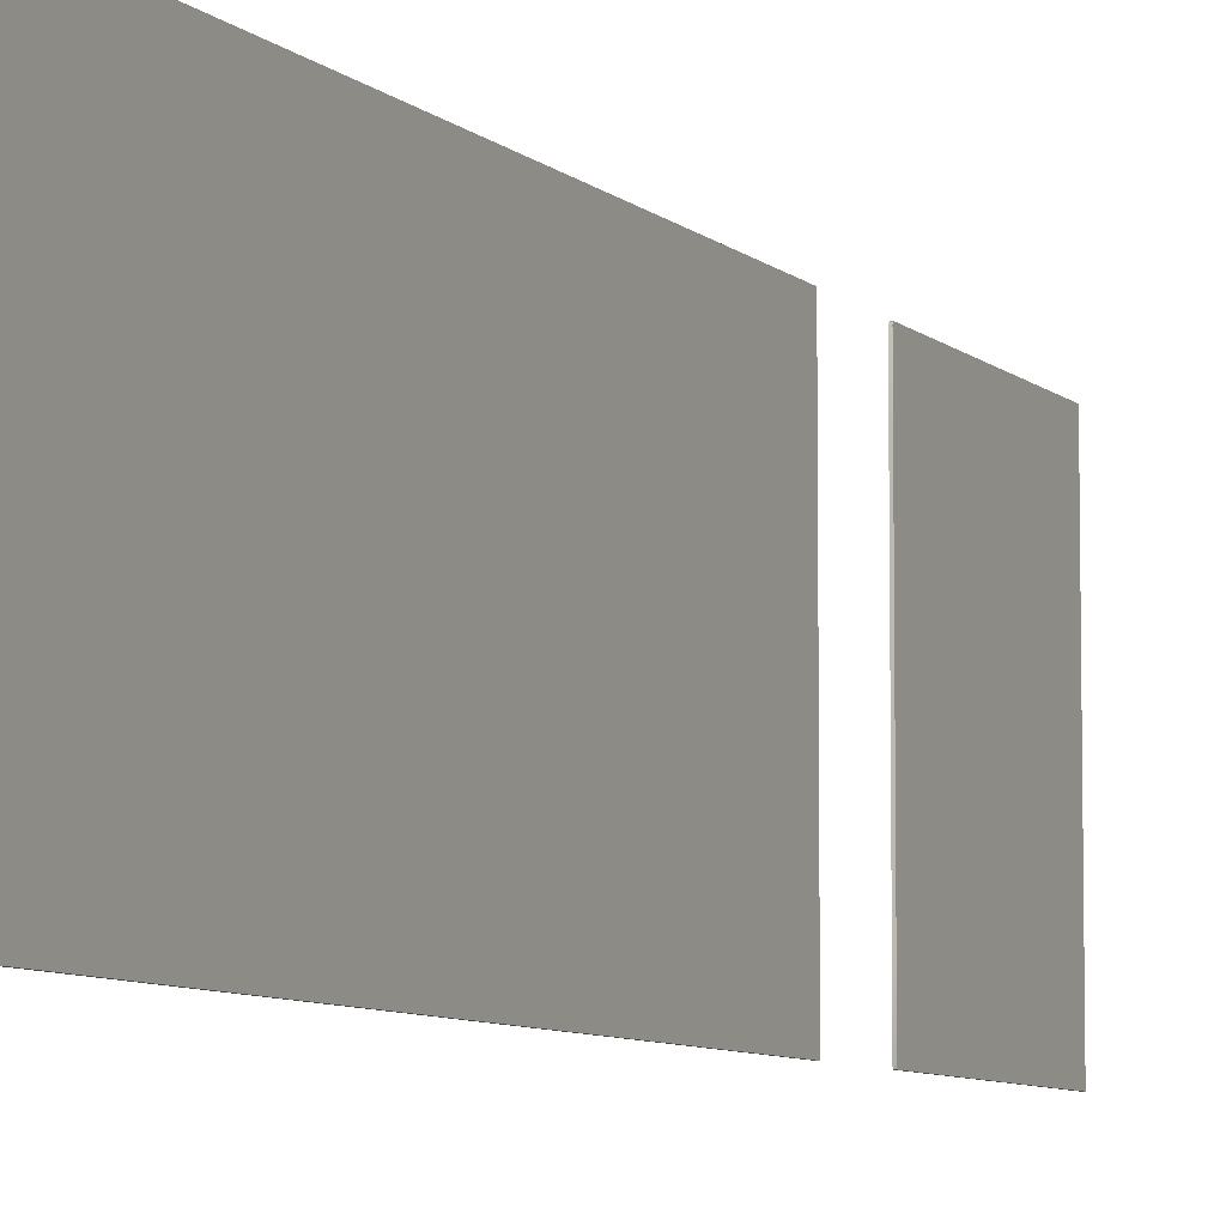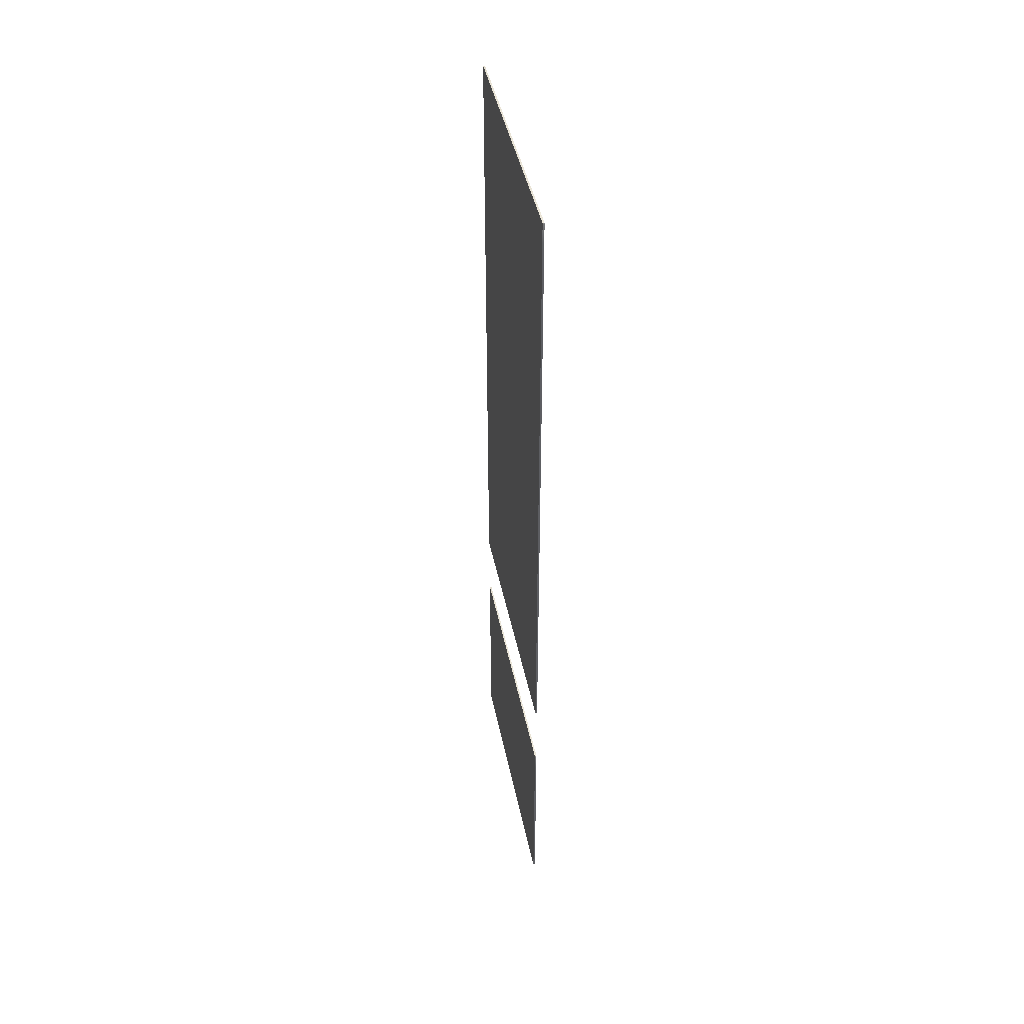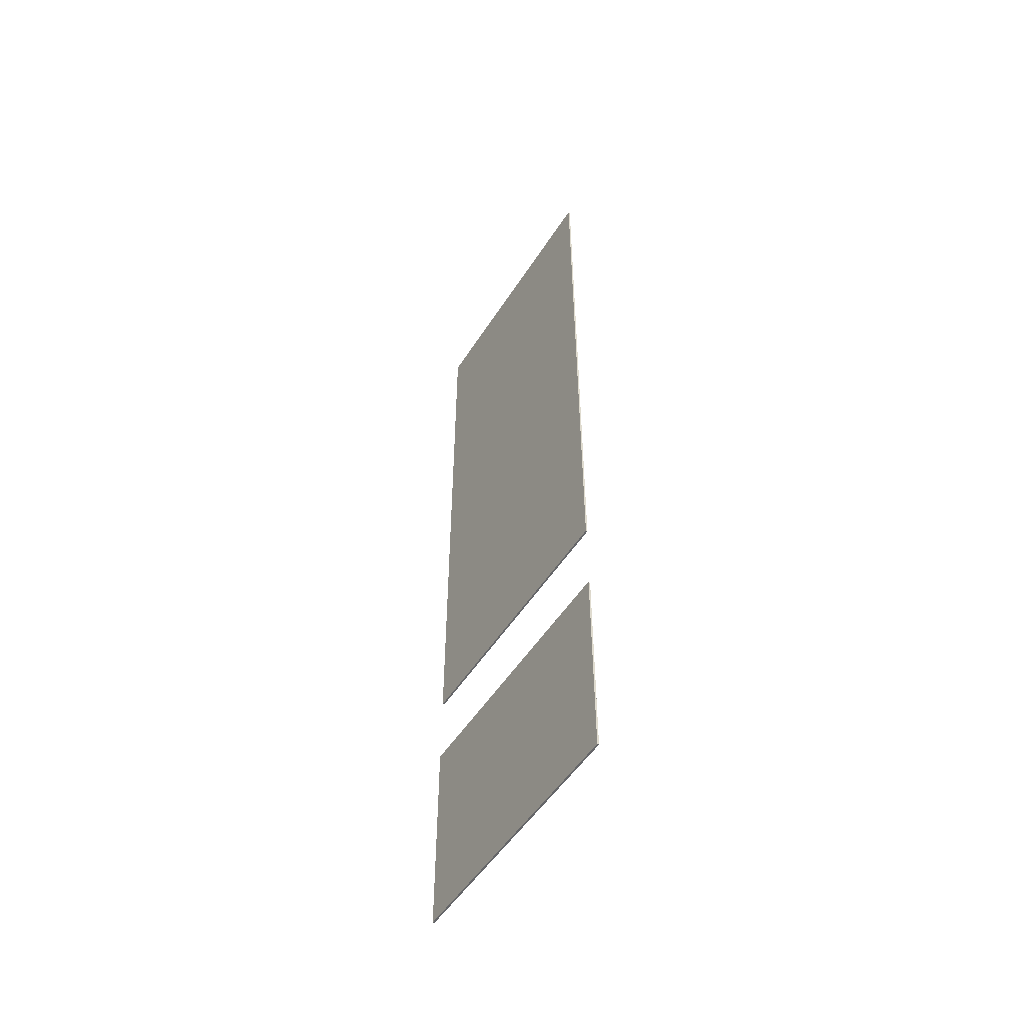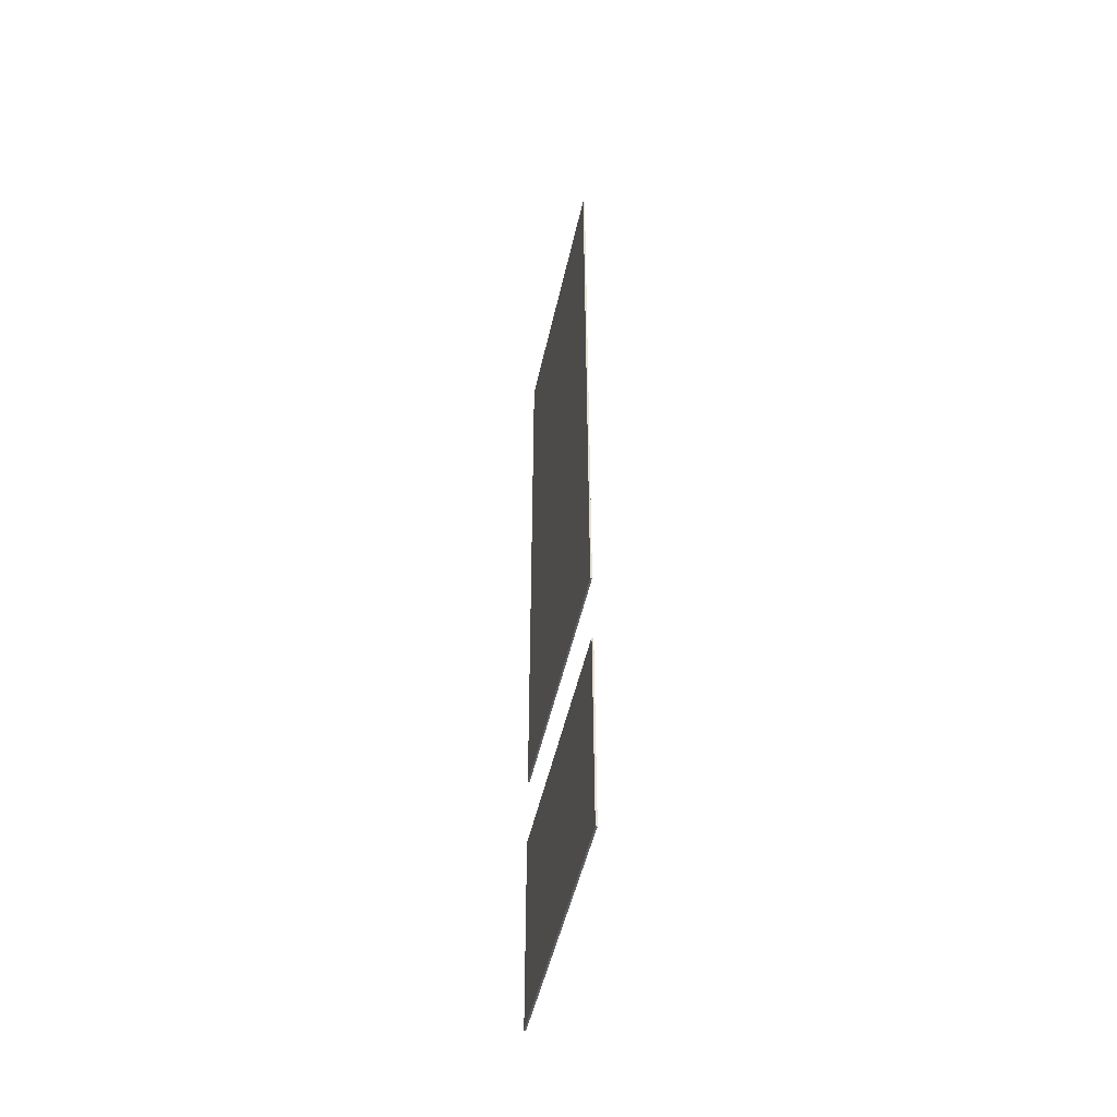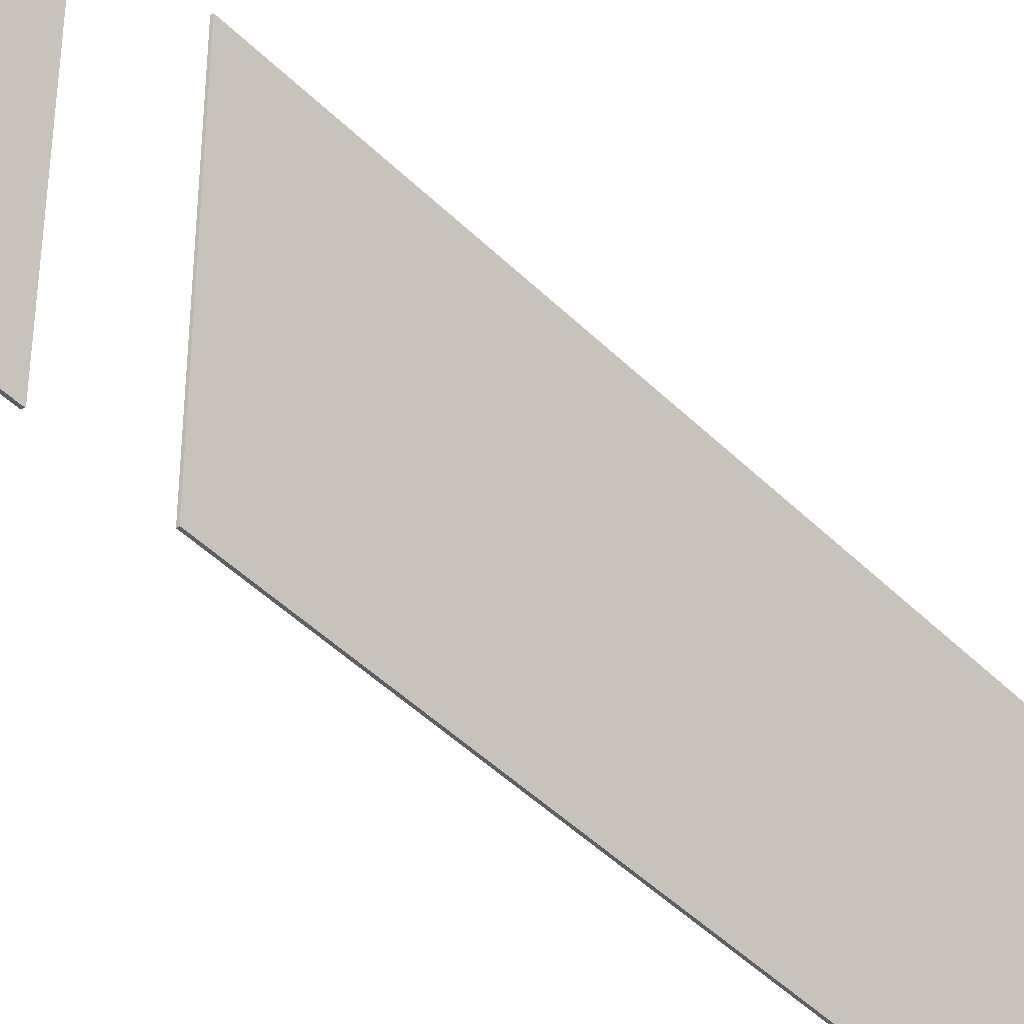
<metadata>
{"format":"obj","ext":"obj","renderer":"f3d","projection":"perspective","resolution":1024,"background":"white","views":[{"elev":-7.1,"azim":-156.4,"up":"+Z"},{"elev":43.3,"azim":-11.3,"up":"+Y"},{"elev":-51.9,"azim":148.3,"up":"+Y"},{"elev":-48.7,"azim":-12.2,"up":"+Y"},{"elev":-43.8,"azim":40.6,"up":"+Z"}]}
</metadata>
<code>
o Olli_Door_Glass_02
v  -30.93 67.69 -9.84
v  -30.93 49.18 -2.036
v  -30.93 31.07 -2.036
v  -30.93 31.07 -1.986
v  -30.93 49.2 -1.986
v  -30.93 67.72 -2.006
v  -30.93 67.74 -2.064
v  -30.93 67.69 -2.114
v  -30.93 67.67 -2.056
v  -30.93 67.72 -17.69
v  -30.93 67.66 -17.71
v  -30.93 67.61 -17.66
v  -30.93 67.67 -17.64
v  -30.93 67.66 -1.986
v  -30.93 67.61 -2.036
v  -30.93 67.74 -17.63
v  -30.93 67.69 -17.58
v  -30.93 66.22 -17.71
v  -30.93 66.17 -17.66
v  -30.93 58.67 -17.71
v  -30.93 58.64 -17.66
v  -30.93 49.2 -17.71
v  -30.93 49.18 -17.66
v  -30.93 30.95 -17.66
v  -30.93 31.07 -17.66
v  -30.93 31.07 -17.71
v  -30.93 30.95 -17.71
v  -30.93 66.17 -2.036
v  -30.93 66.22 -1.986
v  -30.93 58.64 -2.036
v  -30.93 58.67 -1.986
v  -30.93 67.74 -4.202
v  -30.93 67.69 -4.241
v  -30.93 30.95 -2.036
v  -30.93 30.95 -1.986
v  -30.93 30.95 -2.111
v  -30.93 31.07 -2.111
v  -30.93 67.61 -2.114
v  -30.93 66.17 -2.114
v  -30.93 58.64 -2.113
v  -30.93 49.18 -2.112
v  -30.93 67.61 -15.46
v  -30.93 67.61 -17.58
v  -30.93 58.64 -15.45
v  -30.93 66.17 -15.45
v  -30.93 66.17 -17.58
v  -30.93 58.64 -17.58
v  -30.93 49.18 -15.45
v  -30.93 49.18 -17.57
v  -30.93 31.07 -15.44
v  -30.93 31.07 -17.56
v  -30.93 30.95 -15.44
v  -30.93 30.95 -17.56
v  -30.93 67.61 -9.839
v  -30.93 58.64 -9.778
v  -30.93 66.17 -9.831
v  -30.93 49.18 -9.725
v  -30.93 31.07 -9.624
v  -30.93 30.95 -9.624
v  -30.93 67.61 -4.24
v  -30.93 58.64 -4.099
v  -30.93 66.17 -4.221
v  -30.93 49.18 -3.977
v  -30.93 31.07 -3.744
v  -30.93 30.95 -3.743
v  -30.83 67.69 -15.46
v  -30.83 67.74 -15.49
v  -30.83 67.74 -9.84
v  -30.83 67.69 -9.84
v  -30.83 31.07 -1.986
v  -30.83 31.07 -2.036
v  -30.83 49.18 -2.036
v  -30.83 49.2 -1.986
v  -30.83 67.69 -2.114
v  -30.83 67.74 -2.064
v  -30.83 67.72 -2.006
v  -30.83 67.67 -2.056
v  -30.83 67.61 -17.66
v  -30.83 67.66 -17.71
v  -30.83 67.72 -17.69
v  -30.83 67.67 -17.64
v  -30.83 67.66 -1.986
v  -30.83 67.61 -2.036
v  -30.83 67.74 -17.63
v  -30.83 67.69 -17.58
v  -30.83 66.17 -17.66
v  -30.83 66.22 -17.71
v  -30.83 58.64 -17.66
v  -30.83 58.67 -17.71
v  -30.83 49.18 -17.66
v  -30.83 49.2 -17.71
v  -30.83 31.07 -17.71
v  -30.83 31.07 -17.66
v  -30.83 30.95 -17.66
v  -30.83 30.95 -17.71
v  -30.83 66.22 -1.986
v  -30.83 66.17 -2.036
v  -30.83 58.67 -1.986
v  -30.83 58.64 -2.036
v  -30.83 67.69 -4.241
v  -30.83 67.74 -4.202
v  -30.83 30.95 -1.986
v  -30.83 30.95 -2.036
v  -30.83 30.95 -2.111
v  -30.83 31.07 -2.111
v  -30.83 67.61 -2.114
v  -30.83 58.64 -2.113
v  -30.83 66.17 -2.114
v  -30.83 49.18 -2.112
v  -30.83 67.61 -15.46
v  -30.83 67.61 -17.58
v  -30.83 66.17 -17.58
v  -30.83 66.17 -15.45
v  -30.83 58.64 -15.45
v  -30.83 58.64 -17.58
v  -30.83 49.18 -15.45
v  -30.83 49.18 -17.57
v  -30.83 31.07 -15.44
v  -30.83 31.07 -17.56
v  -30.83 30.95 -15.44
v  -30.83 30.95 -17.56
v  -30.83 67.61 -9.839
v  -30.83 66.17 -9.831
v  -30.83 58.64 -9.778
v  -30.83 49.18 -9.725
v  -30.83 31.07 -9.624
v  -30.83 30.95 -9.624
v  -30.83 67.61 -4.24
v  -30.83 66.17 -4.221
v  -30.83 58.64 -4.099
v  -30.83 49.18 -3.977
v  -30.83 31.07 -3.744
v  -30.83 30.95 -3.743
v  -30.85 67.74 -9.84
v  -30.85 67.74 -15.49
v  -30.91 67.74 -15.49
v  -30.91 67.74 -9.84
v  -30.85 31.07 -1.986
v  -30.85 49.2 -1.986
v  -30.91 49.2 -1.986
v  -30.91 31.07 -1.986
v  -30.85 67.72 -2.006
v  -30.85 67.74 -2.064
v  -30.91 67.74 -2.064
v  -30.91 67.72 -2.006
v  -30.85 67.72 -17.69
v  -30.85 67.66 -17.71
v  -30.91 67.66 -17.71
v  -30.91 67.72 -17.69
v  -30.85 67.66 -1.986
v  -30.91 67.66 -1.986
v  -30.85 67.74 -17.63
v  -30.91 67.74 -17.63
v  -30.85 66.22 -17.71
v  -30.91 66.22 -17.71
v  -30.85 58.67 -17.71
v  -30.91 58.67 -17.71
v  -30.85 49.2 -17.71
v  -30.91 49.2 -17.71
v  -30.85 31.07 -17.71
v  -30.85 30.95 -17.71
v  -30.91 30.95 -17.71
v  -30.91 31.07 -17.71
v  -30.85 30.95 -17.66
v  -30.91 30.95 -17.66
v  -30.85 66.22 -1.986
v  -30.91 66.22 -1.986
v  -30.85 58.67 -1.986
v  -30.91 58.67 -1.986
v  -30.85 67.74 -4.202
v  -30.91 67.74 -4.202
v  -30.85 30.95 -2.036
v  -30.85 30.95 -1.986
v  -30.91 30.95 -1.986
v  -30.91 30.95 -2.036
v  -30.85 30.95 -2.111
v  -30.91 30.95 -2.111
v  -30.85 30.95 -17.56
v  -30.85 30.95 -15.44
v  -30.91 30.95 -15.44
v  -30.91 30.95 -17.56
v  -30.85 30.95 -9.624
v  -30.91 30.95 -9.624
v  -30.85 30.95 -3.743
v  -30.91 30.95 -3.743
v  -30.92 26.6 -9.84
v  -30.92 26.6 -15.49
v  -30.92 26.55 -15.46
v  -30.92 26.55 -9.84
v  -30.92 14.74 -1.986
v  -30.92 17.53 -1.986
v  -30.92 17.5 -2.036
v  -30.92 14.74 -2.036
v  -30.92 26.58 -2.006
v  -30.92 26.6 -2.064
v  -30.92 26.55 -2.114
v  -30.92 26.53 -2.056
v  -30.92 26.58 -17.69
v  -30.92 26.52 -17.71
v  -30.92 26.47 -17.66
v  -30.92 26.53 -17.64
v  -30.92 26.52 -1.986
v  -30.92 26.47 -2.036
v  -30.92 26.6 -17.63
v  -30.92 26.55 -17.58
v  -30.92 25.08 -17.71
v  -30.92 25.03 -17.66
v  -30.92 17.53 -17.71
v  -30.92 17.5 -17.66
v  -30.92 14.74 -17.71
v  -30.92 14.74 -17.66
v  -30.92 14.63 -17.66
v  -30.92 14.63 -17.71
v  -30.92 25.03 -2.036
v  -30.92 25.08 -1.986
v  -30.92 26.6 -4.202
v  -30.92 26.55 -4.241
v  -30.92 14.63 -2.036
v  -30.92 14.63 -1.986
v  -30.92 14.63 -2.111
v  -30.92 14.74 -2.111
v  -30.92 26.47 -2.114
v  -30.92 25.03 -2.114
v  -30.92 17.5 -2.113
v  -30.92 26.47 -15.46
v  -30.92 26.47 -17.58
v  -30.92 17.5 -15.45
v  -30.92 25.03 -15.45
v  -30.92 25.03 -17.58
v  -30.92 17.5 -17.58
v  -30.92 14.74 -17.56
v  -30.92 14.74 -15.44
v  -30.92 14.63 -15.44
v  -30.92 14.63 -17.56
v  -30.92 26.47 -9.839
v  -30.92 17.5 -9.778
v  -30.92 25.03 -9.831
v  -30.92 14.74 -9.624
v  -30.92 14.63 -9.624
v  -30.92 26.47 -4.24
v  -30.92 17.5 -4.099
v  -30.92 25.03 -4.221
v  -30.92 14.74 -4.08
v  -30.92 14.63 -4.079
v  -30.82 26.55 -15.46
v  -30.82 26.6 -15.49
v  -30.82 26.6 -9.84
v  -30.82 26.55 -9.84
v  -30.82 17.5 -2.036
v  -30.82 17.53 -1.986
v  -30.82 14.74 -1.986
v  -30.82 14.74 -2.036
v  -30.82 26.55 -2.114
v  -30.82 26.6 -2.064
v  -30.82 26.58 -2.006
v  -30.82 26.53 -2.056
v  -30.82 26.47 -17.66
v  -30.82 26.52 -17.71
v  -30.82 26.58 -17.69
v  -30.82 26.53 -17.64
v  -30.82 26.52 -1.986
v  -30.82 26.47 -2.036
v  -30.82 26.6 -17.63
v  -30.82 26.55 -17.58
v  -30.82 25.03 -17.66
v  -30.82 25.08 -17.71
v  -30.82 17.5 -17.66
v  -30.82 17.53 -17.71
v  -30.82 14.74 -17.66
v  -30.82 14.74 -17.71
v  -30.82 14.63 -17.66
v  -30.82 14.63 -17.71
v  -30.82 25.08 -1.986
v  -30.82 25.03 -2.036
v  -30.82 26.55 -4.241
v  -30.82 26.6 -4.202
v  -30.82 14.63 -1.986
v  -30.82 14.63 -2.036
v  -30.82 14.63 -2.111
v  -30.82 14.74 -2.111
v  -30.82 26.47 -2.114
v  -30.82 17.5 -2.113
v  -30.82 25.03 -2.114
v  -30.82 26.47 -15.46
v  -30.82 26.47 -17.58
v  -30.82 25.03 -17.58
v  -30.82 25.03 -15.45
v  -30.82 17.5 -15.45
v  -30.82 17.5 -17.58
v  -30.82 14.74 -15.44
v  -30.82 14.74 -17.56
v  -30.82 14.63 -15.44
v  -30.82 14.63 -17.56
v  -30.82 26.47 -9.839
v  -30.82 25.03 -9.831
v  -30.82 17.5 -9.778
v  -30.82 14.74 -9.624
v  -30.82 14.63 -9.624
v  -30.82 26.47 -4.24
v  -30.82 25.03 -4.221
v  -30.82 17.5 -4.099
v  -30.82 14.74 -4.08
v  -30.82 14.63 -4.079
v  -30.93 67.74 -9.84
v  -30.93 67.74 -15.49
v  -30.93 67.69 -15.46
f 304 305 306 1
f 2 3 4 5
f 6 7 8 9
f 10 11 12 13
f 14 6 9 15
f 16 10 13 17
f 18 19 12 11
f 20 21 19 18
f 20 22 23 21
f 24 25 26 27
f 15 28 29 14
f 28 30 31 29
f 30 2 5 31
f 32 33 8 7
f 304 1 33 32
f 17 306 305 16
f 34 35 4 3
f 23 22 26 25
f 36 34 3 37
f 38 15 9 8
f 39 40 30 28
f 40 41 2 30
f 41 37 3 2
f 42 306 17 43
f 44 45 46 47
f 48 44 47 49
f 50 48 49 51
f 52 50 51 53
f 54 1 306 42
f 55 56 45 44
f 57 55 44 48
f 58 57 48 50
f 59 58 50 52
f 60 33 1 54
f 55 61 62 56
f 57 63 61 55
f 58 64 63 57
f 65 64 58 59
f 43 46 45 42
f 54 42 45 56
f 60 54 56 62
f 38 39 28 15
f 38 8 33 60
f 62 39 38 60
f 40 39 62 61
f 41 40 61 63
f 37 41 63 64
f 36 37 64 65
f 12 43 17 13
f 46 43 12 19
f 47 46 19 21
f 49 47 21 23
f 51 49 23 25
f 53 51 25 24
f 66 67 68 69
f 70 71 72 73
f 74 75 76 77
f 78 79 80 81
f 77 76 82 83
f 81 80 84 85
f 78 86 87 79
f 86 88 89 87
f 90 91 89 88
f 92 93 94 95
f 96 97 83 82
f 98 99 97 96
f 73 72 99 98
f 74 100 101 75
f 100 69 68 101
f 67 66 85 84
f 70 102 103 71
f 92 91 90 93
f 71 103 104 105
f 77 83 106 74
f 99 107 108 97
f 72 109 107 99
f 71 105 109 72
f 85 66 110 111
f 112 113 114 115
f 115 114 116 117
f 117 116 118 119
f 119 118 120 121
f 66 69 122 110
f 113 123 124 114
f 114 124 125 116
f 116 125 126 118
f 118 126 127 120
f 69 100 128 122
f 129 130 124 123
f 130 131 125 124
f 131 132 126 125
f 126 132 133 127
f 113 112 111 110
f 113 110 122 123
f 123 122 128 129
f 97 108 106 83
f 100 74 106 128
f 106 108 129 128
f 129 108 107 130
f 130 107 109 131
f 131 109 105 132
f 132 105 104 133
f 85 111 78 81
f 78 111 112 86
f 86 112 115 88
f 88 115 117 90
f 90 117 119 93
f 93 119 121 94
f 134 135 136 137
f 138 139 140 141
f 142 143 144 145
f 146 147 148 149
f 150 142 145 151
f 152 146 149 153
f 147 154 155 148
f 154 156 157 155
f 156 158 159 157
f 160 161 162 163
f 161 164 165 162
f 166 150 151 167
f 168 166 167 169
f 139 168 169 140
f 143 170 171 144
f 170 134 137 171
f 135 152 153 136
f 172 173 174 175
f 173 138 141 174
f 158 160 163 159
f 176 172 175 177
f 178 179 180 181
f 179 182 183 180
f 182 184 185 183
f 184 176 177 185
f 164 178 181 165
f 186 187 188 189
f 190 191 192 193
f 194 195 196 197
f 198 199 200 201
f 202 194 197 203
f 204 198 201 205
f 206 207 200 199
f 208 209 207 206
f 208 210 211 209
f 212 211 210 213
f 203 214 215 202
f 214 192 191 215
f 216 217 196 195
f 186 189 217 216
f 205 188 187 204
f 218 219 190 193
f 220 218 193 221
f 222 203 197 196
f 223 224 192 214
f 192 224 221 193
f 225 188 205 226
f 227 228 229 230
f 230 231 232 227
f 233 232 231 234
f 235 189 188 225
f 236 237 228 227
f 227 232 238 236
f 239 238 232 233
f 240 217 189 235
f 236 241 242 237
f 241 236 238 243
f 244 243 238 239
f 226 229 228 225
f 235 225 228 237
f 240 235 237 242
f 222 223 214 203
f 222 196 217 240
f 242 223 222 240
f 224 223 242 241
f 241 243 221 224
f 220 221 243 244
f 200 226 205 201
f 229 226 200 207
f 230 229 207 209
f 209 211 231 230
f 234 231 211 212
f 245 246 247 248
f 249 250 251 252
f 253 254 255 256
f 257 258 259 260
f 256 255 261 262
f 260 259 263 264
f 257 265 266 258
f 265 267 268 266
f 268 267 269 270
f 270 269 271 272
f 273 274 262 261
f 250 249 274 273
f 253 275 276 254
f 275 248 247 276
f 246 245 264 263
f 251 277 278 252
f 252 278 279 280
f 256 262 281 253
f 249 282 283 274
f 249 252 280 282
f 264 245 284 285
f 286 287 288 289
f 290 291 289 288
f 291 290 292 293
f 245 248 294 284
f 287 295 296 288
f 297 290 288 296
f 290 297 298 292
f 248 275 299 294
f 300 301 296 295
f 301 302 297 296
f 297 302 303 298
f 287 286 285 284
f 287 284 294 295
f 295 294 299 300
f 274 283 281 262
f 275 253 281 299
f 281 283 300 299
f 300 283 282 301
f 280 302 301 282
f 302 280 279 303
f 264 285 257 260
f 257 285 286 265
f 265 286 289 267
f 291 269 267 289
f 269 291 293 271
f 247 246 187 186
f 251 250 191 190
f 255 254 195 194
f 259 258 199 198
f 261 255 194 202
f 263 259 198 204
f 258 266 206 199
f 266 268 208 206
f 268 270 210 208
f 270 272 213 210
f 272 271 212 213
f 273 261 202 215
f 250 273 215 191
f 254 276 216 195
f 276 247 186 216
f 246 263 204 187
f 278 277 219 218
f 277 251 190 219
f 279 278 218 220
f 293 292 233 234
f 292 298 239 233
f 298 303 244 239
f 303 279 220 244
f 271 293 234 212
f 68 67 135 134
f 305 304 137 136
f 70 73 139 138
f 5 4 141 140
f 76 75 143 142
f 7 6 145 144
f 80 79 147 146
f 11 10 149 148
f 82 76 142 150
f 6 14 151 145
f 84 80 146 152
f 10 16 153 149
f 79 87 154 147
f 18 11 148 155
f 87 89 156 154
f 20 18 155 157
f 89 91 158 156
f 22 20 157 159
f 92 95 161 160
f 27 26 163 162
f 95 94 164 161
f 24 27 162 165
f 96 82 150 166
f 14 29 167 151
f 98 96 166 168
f 29 31 169 167
f 73 98 168 139
f 31 5 140 169
f 75 101 170 143
f 32 7 144 171
f 101 68 134 170
f 304 32 171 137
f 67 84 152 135
f 16 305 136 153
f 103 102 173 172
f 35 34 175 174
f 102 70 138 173
f 4 35 174 141
f 91 92 160 158
f 26 22 159 163
f 104 103 172 176
f 34 36 177 175
f 121 120 179 178
f 52 53 181 180
f 120 127 182 179
f 59 52 180 183
f 127 133 184 182
f 65 59 183 185
f 133 104 176 184
f 36 65 185 177
f 94 121 178 164
f 53 24 165 181

</code>
